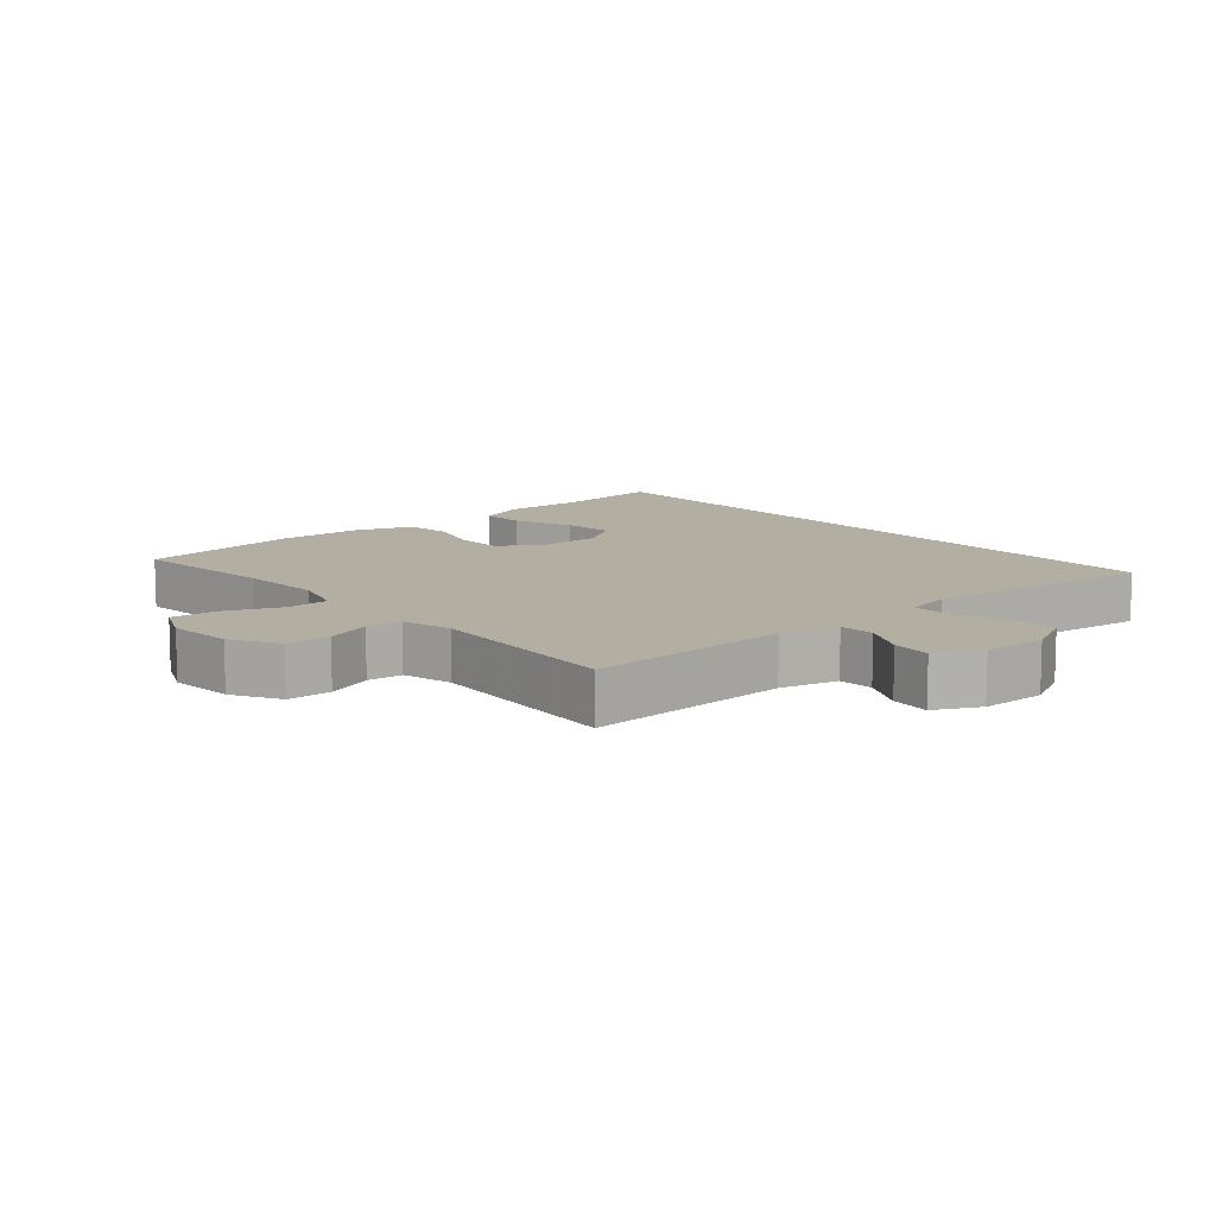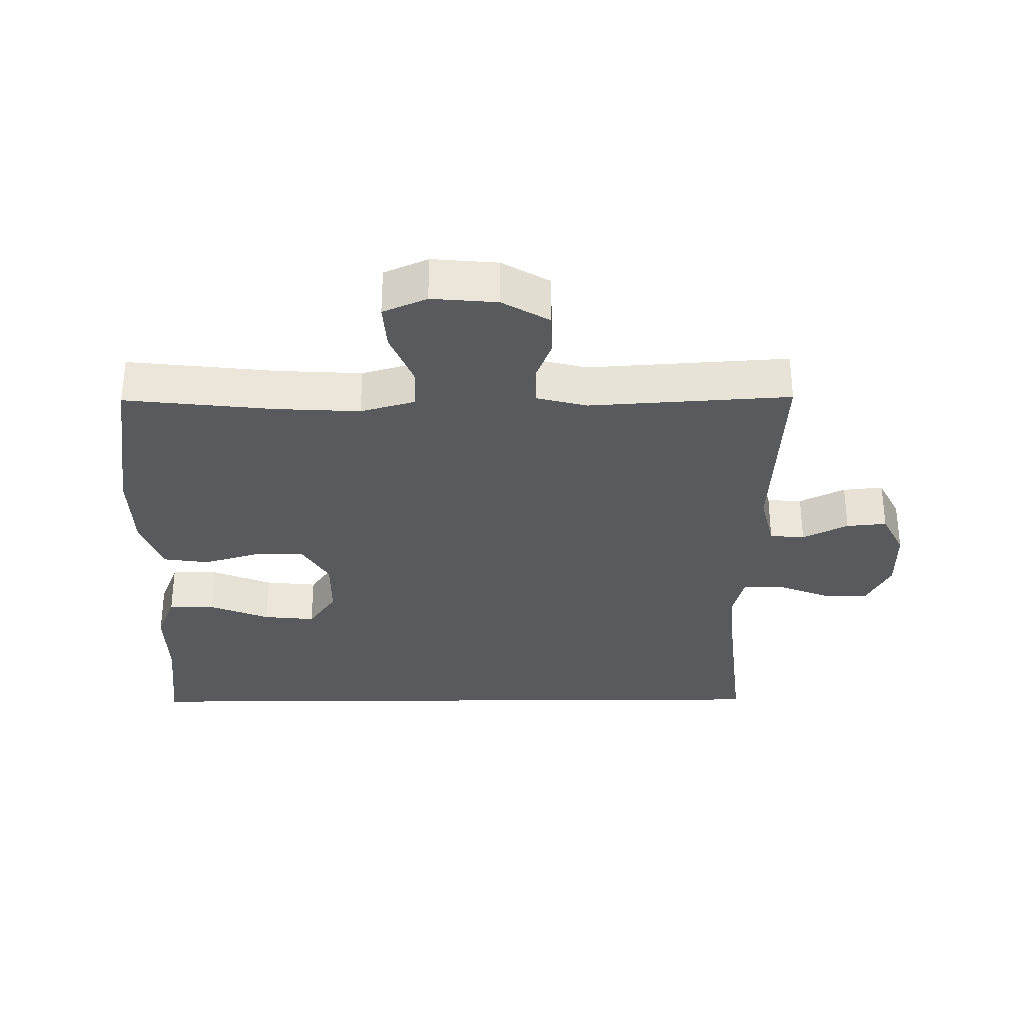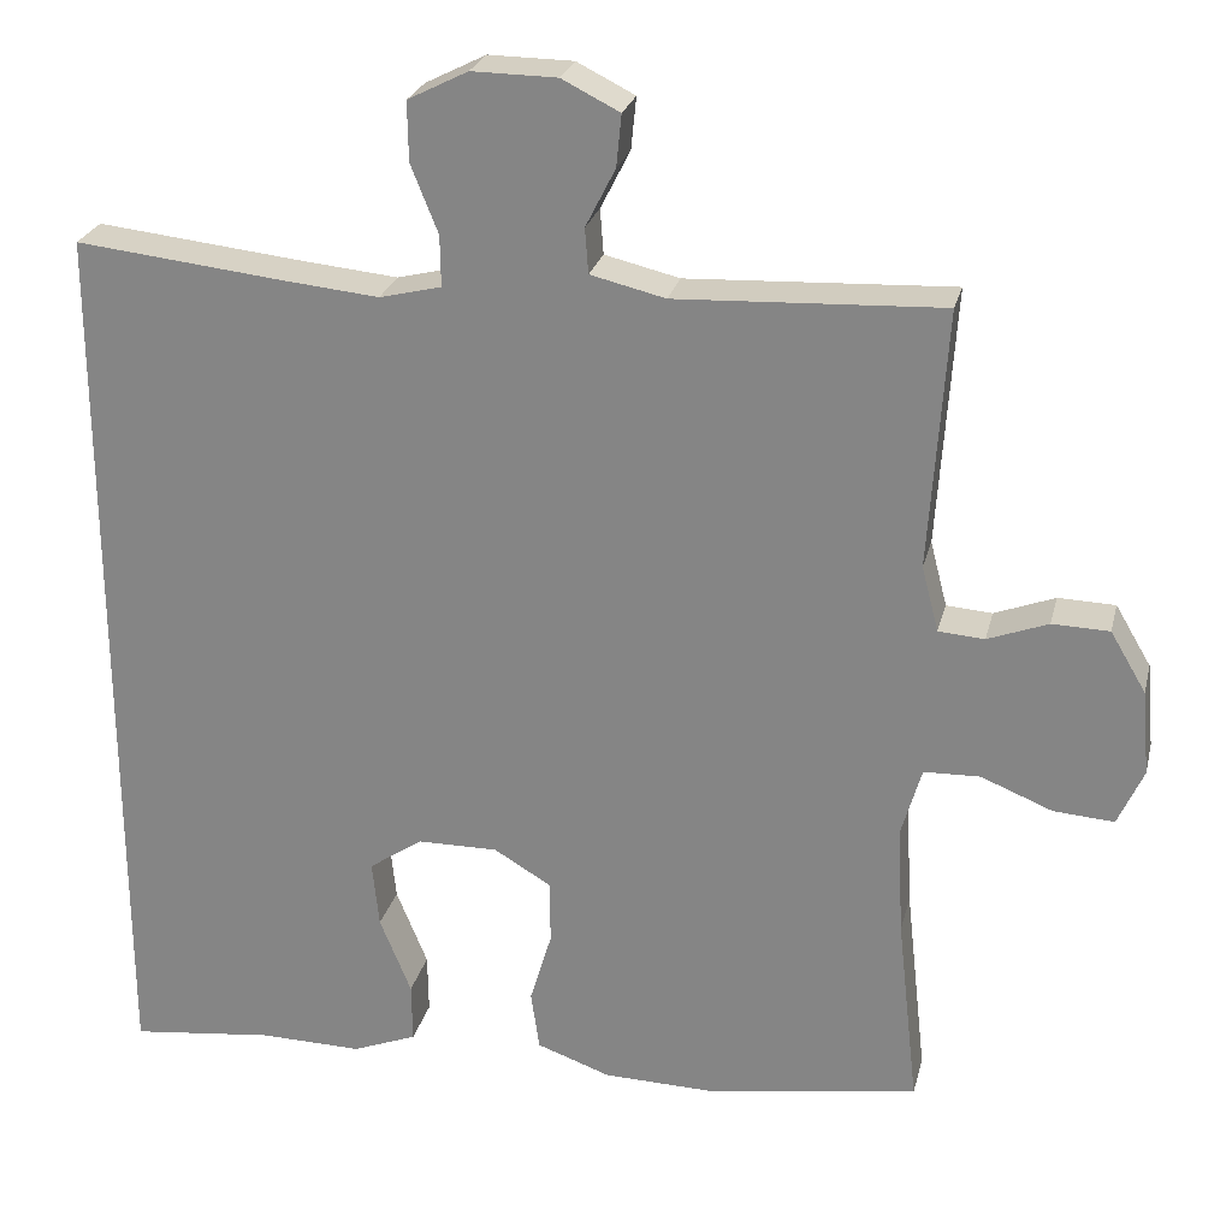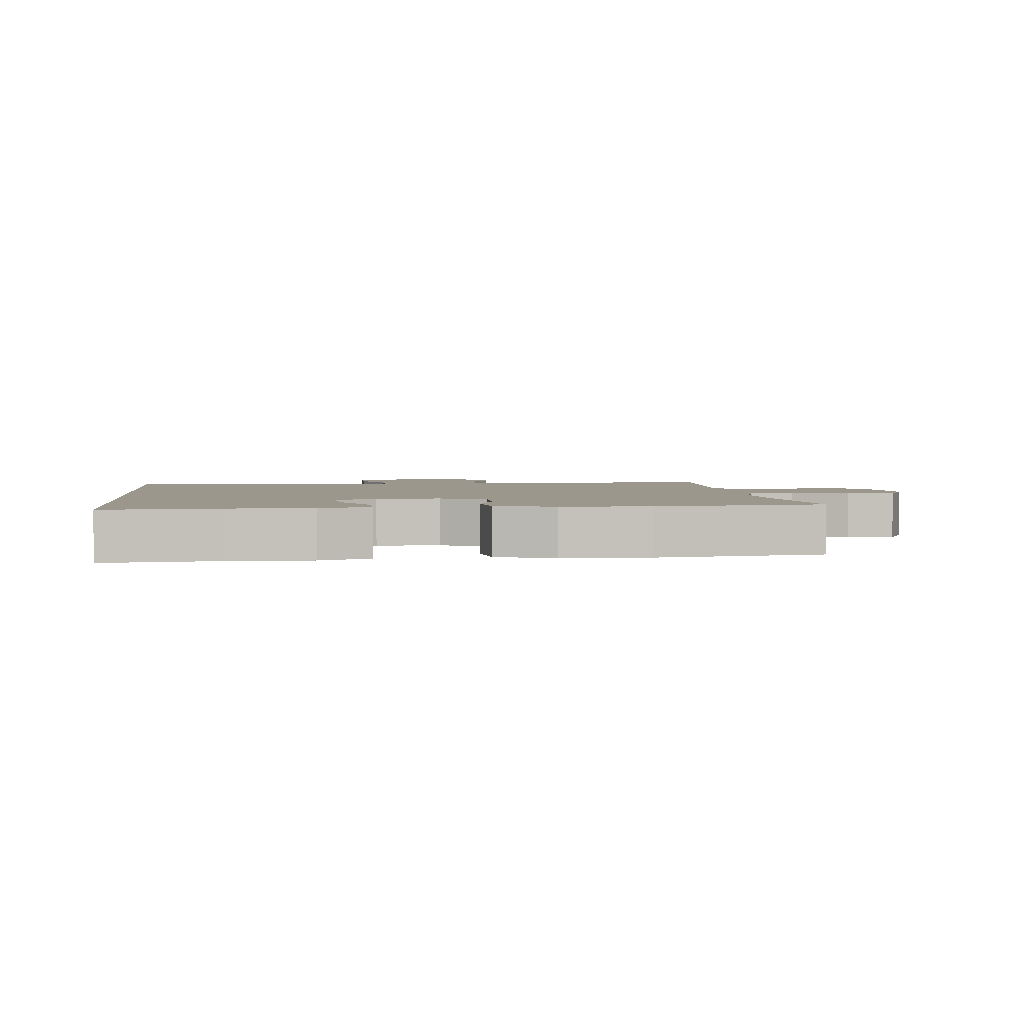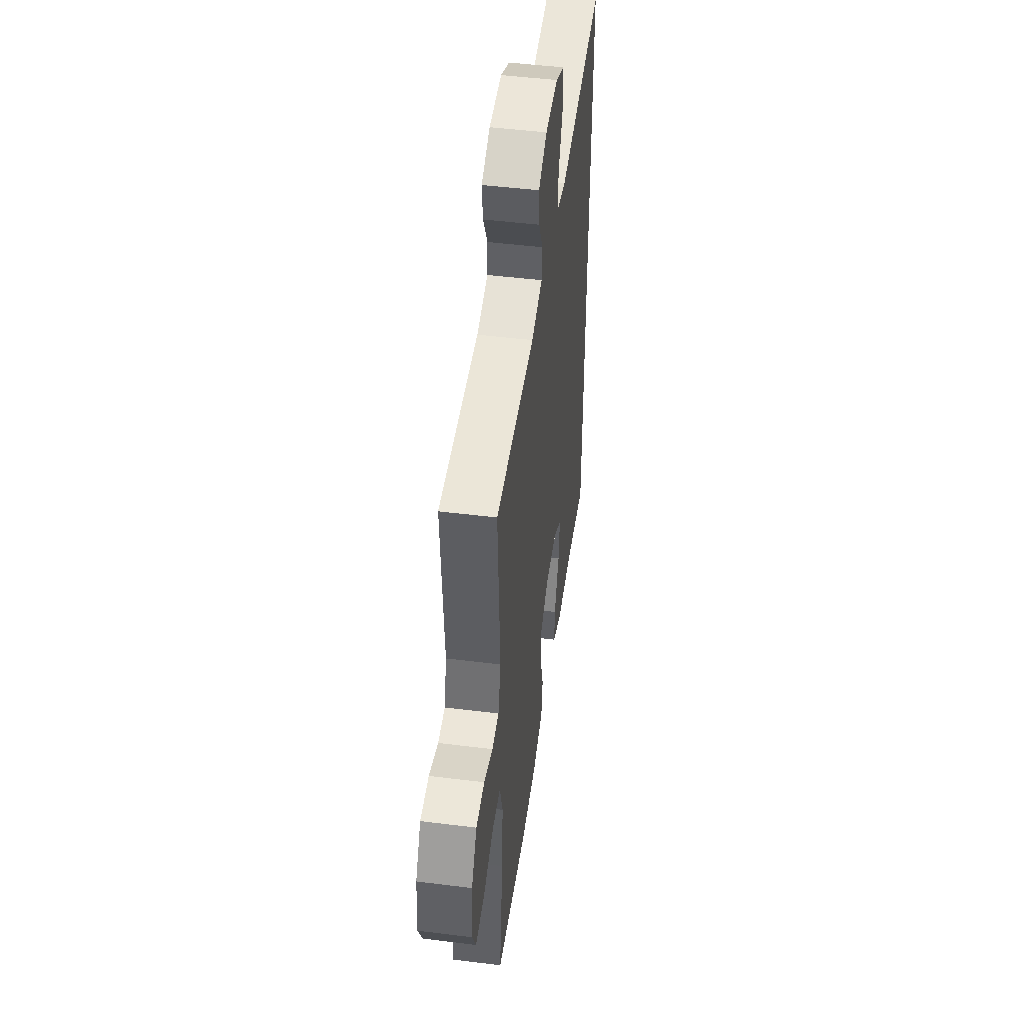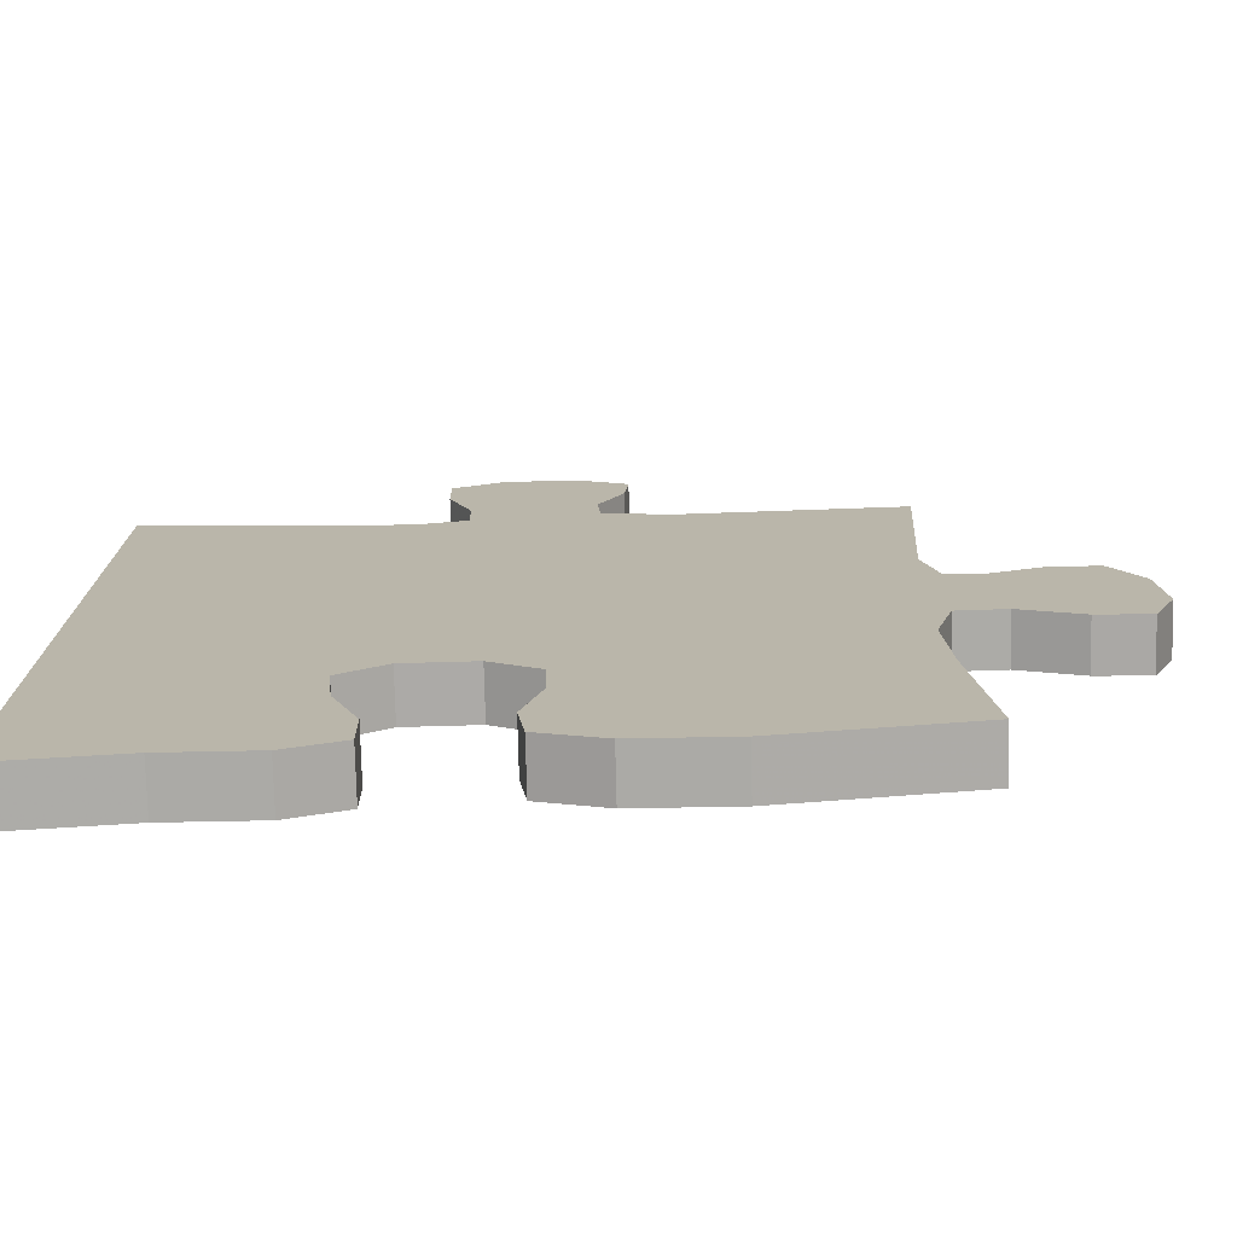
<metadata>
{"format":"obj","ext":"obj","renderer":"f3d","projection":"perspective","resolution":1024,"background":"white","views":[{"elev":10.8,"azim":-40.4,"up":"+Y"},{"elev":-31.7,"azim":-89.5,"up":"+Y"},{"elev":25.4,"azim":-166.6,"up":"+Z"},{"elev":2.6,"azim":173.9,"up":"+Y"},{"elev":48.6,"azim":-82.1,"up":"+Z"},{"elev":-76.0,"azim":-178.6,"up":"+Z"}]}
</metadata>
<code>
v -0.5 0.07 -0.5
v -0.475 0.07 -0.274
v -0.468 0.07 -0.145
v -0.492 0.07 -0.062
v -0.558 0.07 -0.06
v -0.642 0.07 -0.094
v -0.713 0.07 -0.099
v -0.743 0.07 -0.032
v -0.734 0.07 0.068
v -0.692 0.07 0.139
v -0.625 0.07 0.141
v -0.554 0.07 0.114
v -0.5 0.07 0.118
v -0.48 0.07 0.195
v -0.5 0.07 0.5
v -0.187 0.07 0.485
v -0.099 0.07 0.506
v -0.095 0.07 0.559
v -0.13 0.07 0.628
v -0.136 0.07 0.689
v -0.068 0.07 0.723
v 0.032 0.07 0.724
v 0.103 0.07 0.688
v 0.102 0.07 0.618
v 0.07 0.07 0.538
v 0.069 0.07 0.478
v 0.142 0.07 0.46
v 0.257 0.07 0.471
v 0.5 0.07 0.497
v 0.5 0.07 -0.566
v 0.33 0.07 -0.546
v 0.208 0.07 -0.548
v 0.132 0.07 -0.518
v 0.133 0.07 -0.447
v 0.17 0.07 -0.356
v 0.178 0.07 -0.277
v 0.115 0.07 -0.234
v 0.02 0.07 -0.233
v -0.047 0.07 -0.273
v -0.048 0.07 -0.348
v -0.022 0.07 -0.435
v -0.032 0.07 -0.505
v -0.119 0.07 -0.536
v -0.249 0.07 -0.539
v -0.5 0 -0.5
v -0.475 0 -0.274
v -0.468 0 -0.145
v -0.492 0 -0.062
v -0.558 0 -0.06
v -0.642 0 -0.094
v -0.713 0 -0.099
v -0.743 0 -0.032
v -0.734 0 0.068
v -0.692 0 0.139
v -0.625 0 0.141
v -0.554 0 0.114
v -0.5 0 0.118
v -0.48 0 0.195
v -0.5 0 0.5
v -0.187 0 0.485
v -0.099 0 0.506
v -0.095 0 0.559
v -0.13 0 0.628
v -0.136 0 0.689
v -0.068 0 0.723
v 0.032 0 0.724
v 0.103 0 0.688
v 0.102 0 0.618
v 0.07 0 0.538
v 0.069 0 0.478
v 0.142 0 0.46
v 0.257 0 0.471
v 0.5 0 0.497
v 0.5 0 -0.566
v 0.33 0 -0.546
v 0.208 0 -0.548
v 0.132 0 -0.518
v 0.133 0 -0.447
v 0.17 0 -0.356
v 0.178 0 -0.277
v 0.115 0 -0.234
v 0.02 0 -0.233
v -0.047 0 -0.273
v -0.048 0 -0.348
v -0.022 0 -0.435
v -0.032 0 -0.505
v -0.119 0 -0.536
v -0.249 0 -0.539
f 44 1 2
f 43 44 2
f 42 43 2
f 41 42 2
f 40 41 2
f 39 40 2 3
f 38 39 3 4
f 37 38 4
f 33 34 35
f 32 33 35
f 31 32 35
f 31 35 36
f 30 31 36
f 29 30 36
f 28 29 36
f 27 28 36 37
f 23 24 25
f 22 23 25
f 21 22 25
f 20 21 25
f 19 20 25
f 18 19 25
f 17 18 25 26
f 27 37 4
f 26 27 4
f 17 26 4
f 16 17 4
f 10 11 12
f 9 10 12
f 8 9 12
f 7 8 12
f 6 7 12
f 5 6 12
f 5 12 13
f 4 5 13
f 16 4 13 14
f 14 15 16
f 46 45 88
f 46 88 87
f 46 87 86
f 46 86 85
f 46 85 84
f 47 46 84 83
f 48 47 83 82
f 48 82 81
f 79 78 77
f 79 77 76
f 79 76 75
f 80 79 75
f 80 75 74
f 80 74 73
f 80 73 72
f 81 80 72 71
f 69 68 67
f 69 67 66
f 69 66 65
f 69 65 64
f 69 64 63
f 69 63 62
f 70 69 62 61
f 48 81 71
f 48 71 70
f 48 70 61
f 48 61 60
f 56 55 54
f 56 54 53
f 56 53 52
f 56 52 51
f 56 51 50
f 56 50 49
f 57 56 49
f 57 49 48
f 58 57 48 60
f 60 59 58
f 1 45 46 2
f 2 46 47 3
f 3 47 48 4
f 4 48 49 5
f 5 49 50 6
f 6 50 51 7
f 7 51 52 8
f 8 52 53 9
f 9 53 54 10
f 10 54 55 11
f 11 55 56 12
f 12 56 57 13
f 13 57 58 14
f 14 58 59 15
f 15 59 60 16
f 16 60 61 17
f 17 61 62 18
f 18 62 63 19
f 19 63 64 20
f 20 64 65 21
f 21 65 66 22
f 22 66 67 23
f 23 67 68 24
f 24 68 69 25
f 25 69 70 26
f 26 70 71 27
f 27 71 72 28
f 28 72 73 29
f 29 73 74 30
f 30 74 75 31
f 31 75 76 32
f 32 76 77 33
f 33 77 78 34
f 34 78 79 35
f 35 79 80 36
f 36 80 81 37
f 37 81 82 38
f 38 82 83 39
f 39 83 84 40
f 40 84 85 41
f 41 85 86 42
f 42 86 87 43
f 43 87 88 44
f 44 88 45 1

</code>
